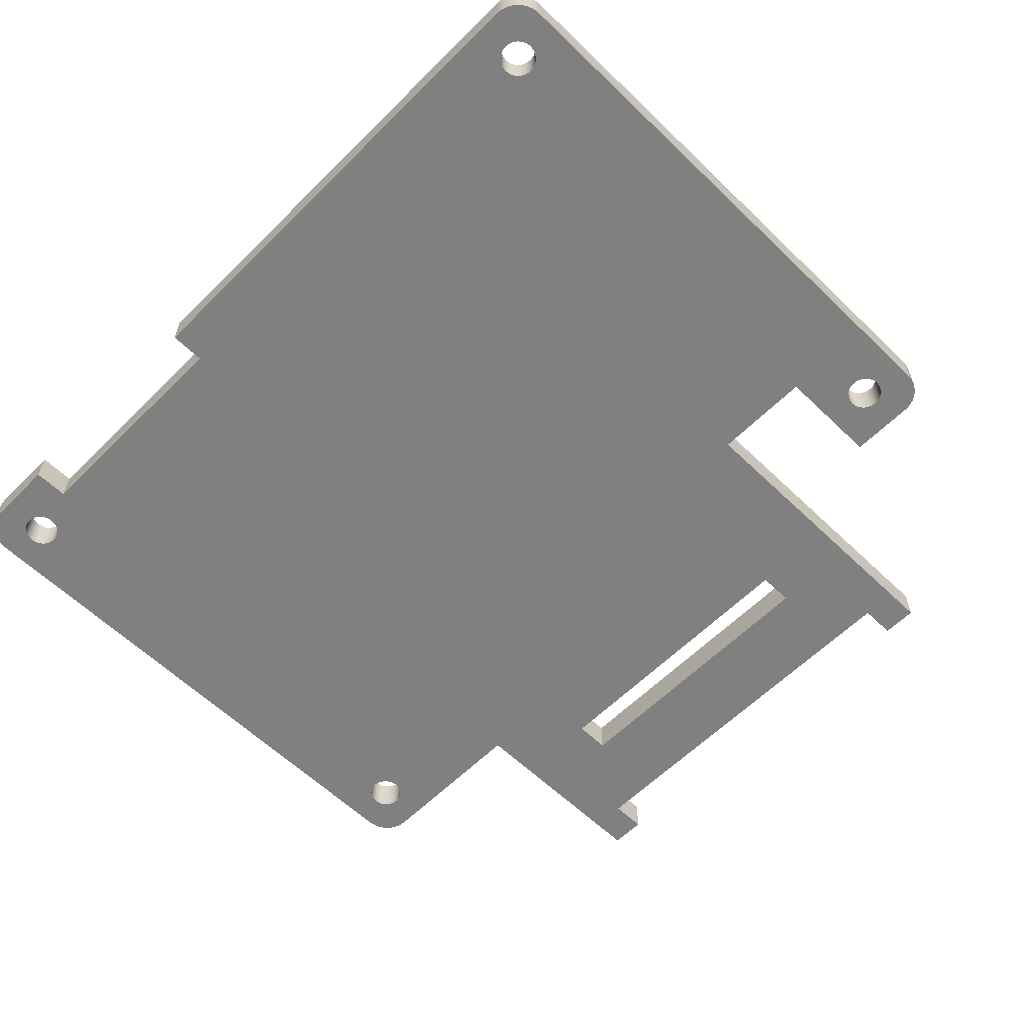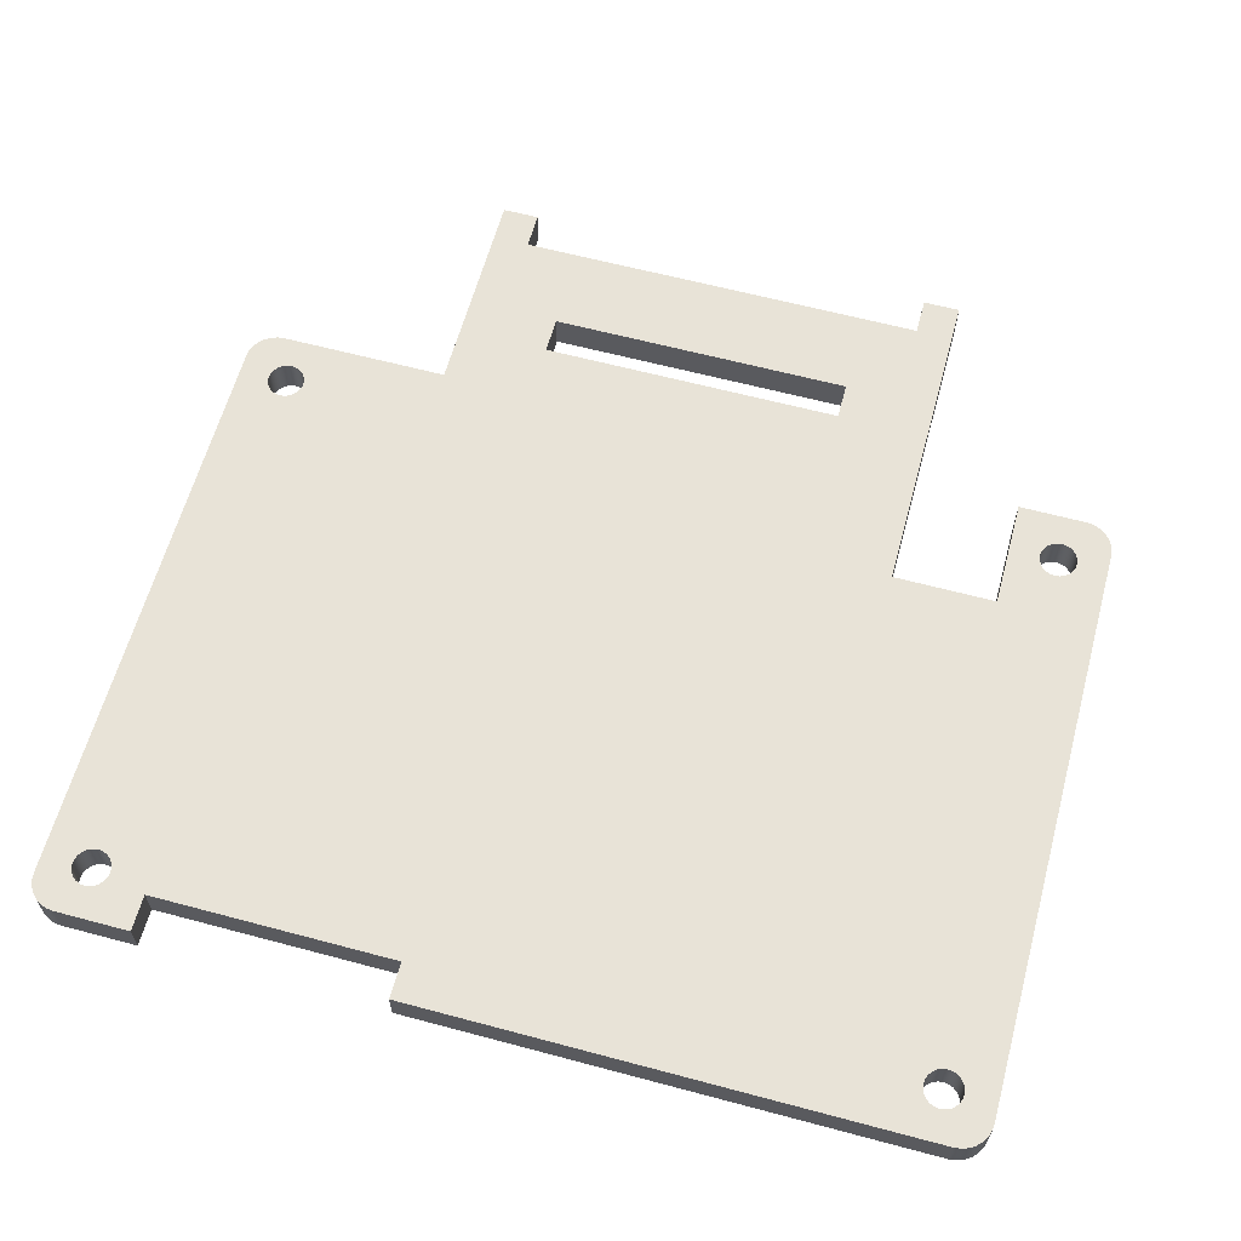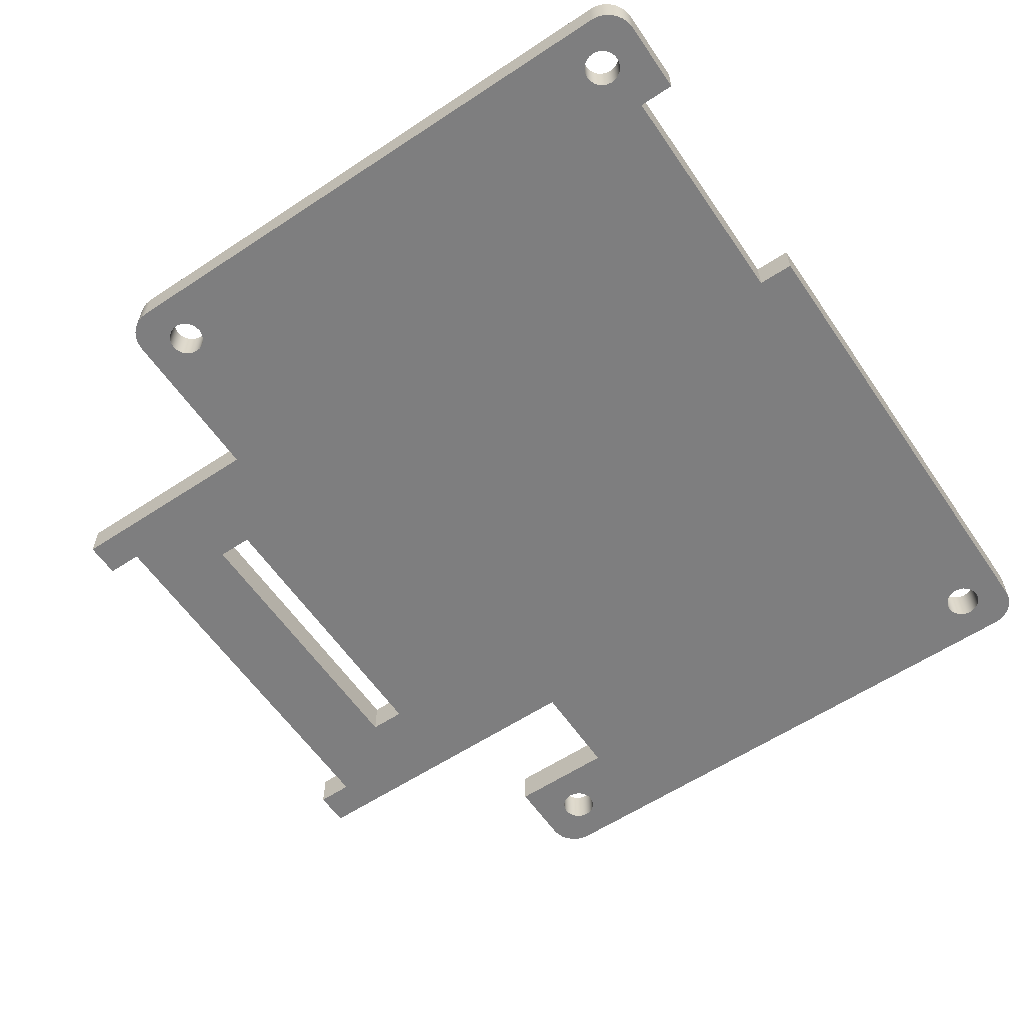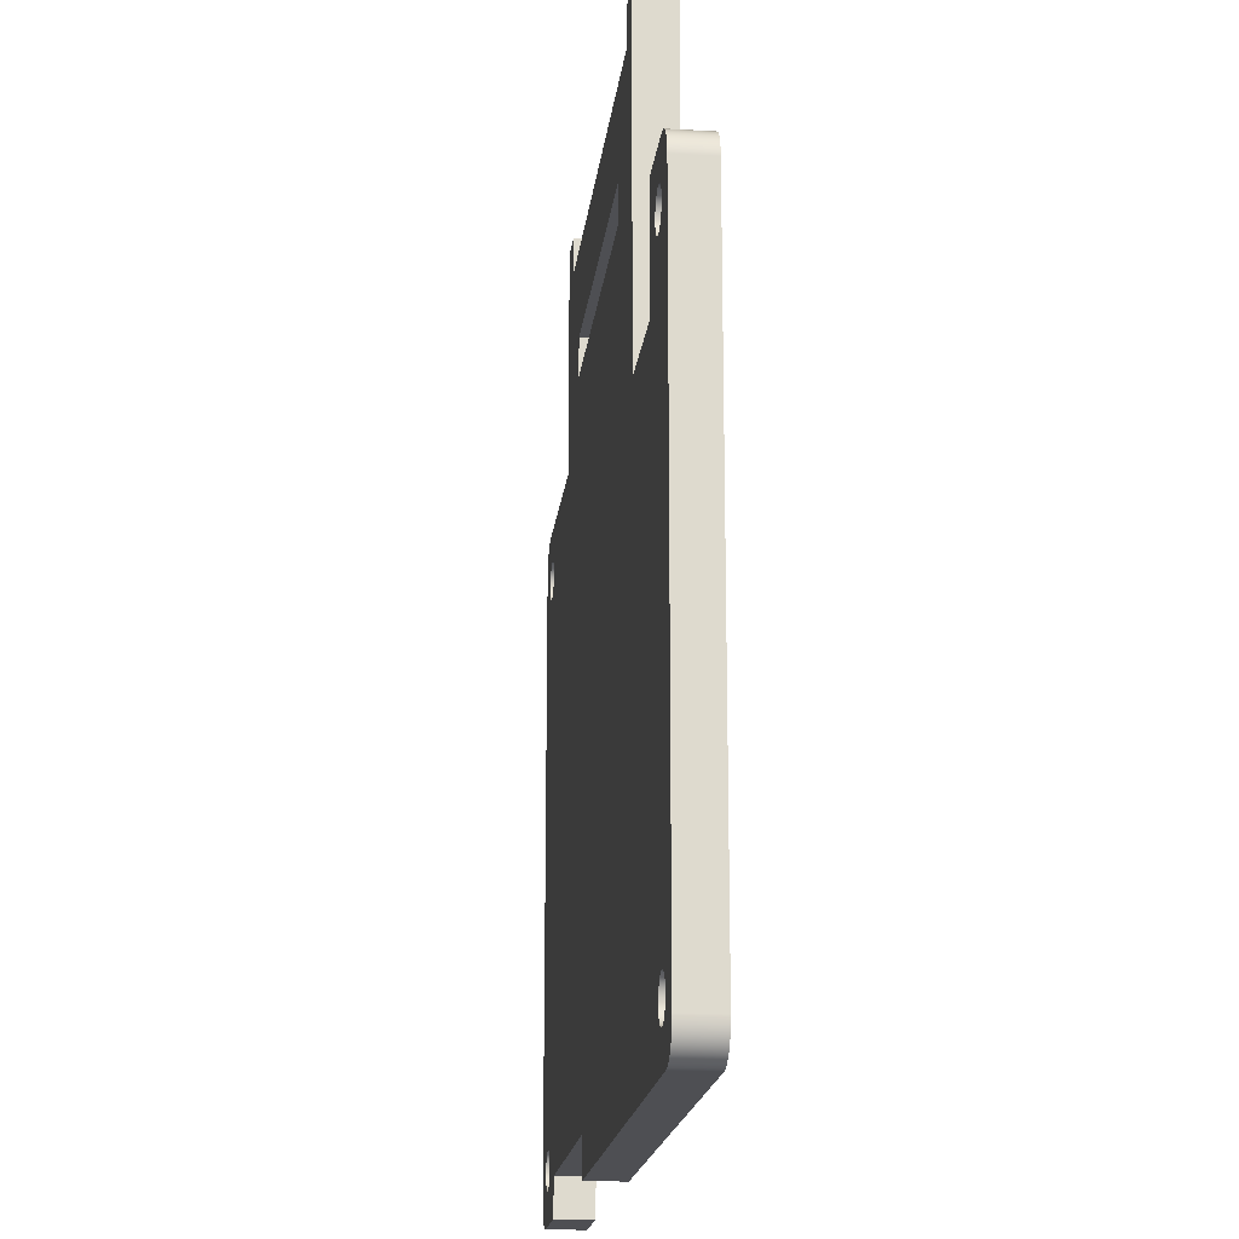
<metadata>
{"format":"obj","ext":"obj","renderer":"f3d","projection":"perspective","resolution":1024,"background":"white","views":[{"elev":-60.0,"azim":45.4,"up":"+Z"},{"elev":62.1,"azim":15.2,"up":"+Z"},{"elev":-59.4,"azim":-55.8,"up":"+Z"},{"elev":-18.2,"azim":83.5,"up":"+Y"}]}
</metadata>
<code>
g Body36
v 76 60 73
v 76 69 73
v 76 69 70
v 76 60 70
v 67.5 60 73
v 67.5 60 70
v 67.5 86.64 73
v 64.5 86.64 73
v 64.5 83.64 73
v 30.5 83.64 73
v 30.5 86.64 73
v 27.5 86.64 73
v 27.5 69 73
v 13.5 69 73
v 12.94 68.94 73
v 12.42 68.75 73
v 11.94 68.45 73
v 11.55 68.06 73
v 11.25 67.58 73
v 11.06 67.06 73
v 11 66.5 73
v 11 18.5 73
v 11.06 17.94 73
v 11.25 17.42 73
v 11.55 16.94 73
v 11.94 16.55 73
v 12.42 16.25 73
v 12.94 16.06 73
v 13.5 16 73
v 19.61 16 73
v 19.61 19 73
v 39.61 19 73
v 39.61 16 73
v 81.5 16 73
v 82.06 16.06 73
v 82.58 16.25 73
v 83.06 16.55 73
v 83.45 16.94 73
v 83.75 17.42 73
v 83.94 17.94 73
v 84 18.5 73
v 84 66.5 73
v 83.94 67.06 73
v 83.75 67.58 73
v 83.45 68.06 73
v 83.06 68.45 73
v 82.58 68.75 73
v 82.06 68.94 73
v 81.5 69 73
v 81.5 20 73
v 81.45 19.61 73
v 81.3 19.25 73
v 81.06 18.94 73
v 80.75 18.7 73
v 80.39 18.55 73
v 80 18.5 73
v 79.61 18.55 73
v 79.25 18.7 73
v 78.94 18.94 73
v 78.7 19.25 73
v 78.55 19.61 73
v 78.5 20 73
v 78.55 20.39 73
v 78.7 20.75 73
v 78.94 21.06 73
v 79.25 21.3 73
v 79.61 21.45 73
v 80 21.5 73
v 80.39 21.45 73
v 80.75 21.3 73
v 81.06 21.06 73
v 81.3 20.75 73
v 81.45 20.39 73
v 81.5 65 73
v 81.45 64.61 73
v 81.3 64.25 73
v 81.06 63.94 73
v 80.75 63.7 73
v 80.39 63.55 73
v 80 63.5 73
v 79.61 63.55 73
v 79.25 63.7 73
v 78.94 63.94 73
v 78.7 64.25 73
v 78.55 64.61 73
v 78.5 65 73
v 78.55 65.39 73
v 78.7 65.75 73
v 78.94 66.06 73
v 79.25 66.3 73
v 79.61 66.45 73
v 80 66.5 73
v 80.39 66.45 73
v 80.75 66.3 73
v 81.06 66.06 73
v 81.3 65.75 73
v 81.45 65.39 73
v 16.5 20 73
v 16.45 19.61 73
v 16.3 19.25 73
v 16.06 18.94 73
v 15.75 18.7 73
v 15.39 18.55 73
v 15 18.5 73
v 14.61 18.55 73
v 14.25 18.7 73
v 13.94 18.94 73
v 13.7 19.25 73
v 13.55 19.61 73
v 13.5 20 73
v 13.55 20.39 73
v 13.7 20.75 73
v 13.94 21.06 73
v 14.25 21.3 73
v 14.61 21.45 73
v 15 21.5 73
v 15.39 21.45 73
v 15.75 21.3 73
v 16.06 21.06 73
v 16.3 20.75 73
v 16.45 20.39 73
v 16.5 65 73
v 16.45 64.61 73
v 16.3 64.25 73
v 16.06 63.94 73
v 15.75 63.7 73
v 15.39 63.55 73
v 15 63.5 73
v 14.61 63.55 73
v 14.25 63.7 73
v 13.94 63.94 73
v 13.7 64.25 73
v 13.55 64.61 73
v 13.5 65 73
v 13.55 65.39 73
v 13.7 65.75 73
v 13.94 66.06 73
v 14.25 66.3 73
v 14.61 66.45 73
v 15 66.5 73
v 15.39 66.45 73
v 15.75 66.3 73
v 16.06 66.06 73
v 16.3 65.75 73
v 16.45 65.39 73
v 35 76.64 73
v 60 76.64 73
v 60 73.64 73
v 35 73.64 73
v 30.5 86.64 70
v 27.5 86.64 70
v 67.5 86.64 70
v 64.5 86.64 70
v 60 73.64 70
v 35 73.64 70
v 60 76.64 70
v 35 76.64 70
v 30.5 83.64 70
v 27.5 69 70
v 64.5 83.64 70
v 13.5 69 70
v 81.5 69 70
v 16.5 65 70
v 16.45 64.61 70
v 16.3 64.25 70
v 16.06 63.94 70
v 15.75 63.7 70
v 15.39 63.55 70
v 15 63.5 70
v 14.61 63.55 70
v 14.25 63.7 70
v 13.94 63.94 70
v 13.7 64.25 70
v 13.55 64.61 70
v 13.5 65 70
v 13.55 65.39 70
v 13.7 65.75 70
v 13.94 66.06 70
v 14.25 66.3 70
v 14.61 66.45 70
v 15 66.5 70
v 15.39 66.45 70
v 15.75 66.3 70
v 16.06 66.06 70
v 16.3 65.75 70
v 16.45 65.39 70
v 16.5 20 70
v 16.45 19.61 70
v 16.3 19.25 70
v 16.06 18.94 70
v 15.75 18.7 70
v 15.39 18.55 70
v 15 18.5 70
v 14.61 18.55 70
v 14.25 18.7 70
v 13.94 18.94 70
v 13.7 19.25 70
v 13.55 19.61 70
v 13.5 20 70
v 13.55 20.39 70
v 13.7 20.75 70
v 13.94 21.06 70
v 14.25 21.3 70
v 14.61 21.45 70
v 15 21.5 70
v 15.39 21.45 70
v 15.75 21.3 70
v 16.06 21.06 70
v 16.3 20.75 70
v 16.45 20.39 70
v 81.5 65 70
v 81.45 64.61 70
v 81.3 64.25 70
v 81.06 63.94 70
v 80.75 63.7 70
v 80.39 63.55 70
v 80 63.5 70
v 79.61 63.55 70
v 79.25 63.7 70
v 78.94 63.94 70
v 78.7 64.25 70
v 78.55 64.61 70
v 78.5 65 70
v 78.55 65.39 70
v 78.7 65.75 70
v 78.94 66.06 70
v 79.25 66.3 70
v 79.61 66.45 70
v 80 66.5 70
v 80.39 66.45 70
v 80.75 66.3 70
v 81.06 66.06 70
v 81.3 65.75 70
v 81.45 65.39 70
v 81.5 20 70
v 81.45 19.61 70
v 81.3 19.25 70
v 81.06 18.94 70
v 80.75 18.7 70
v 80.39 18.55 70
v 80 18.5 70
v 79.61 18.55 70
v 79.25 18.7 70
v 78.94 18.94 70
v 78.7 19.25 70
v 78.55 19.61 70
v 78.5 20 70
v 78.55 20.39 70
v 78.7 20.75 70
v 78.94 21.06 70
v 79.25 21.3 70
v 79.61 21.45 70
v 80 21.5 70
v 80.39 21.45 70
v 80.75 21.3 70
v 81.06 21.06 70
v 81.3 20.75 70
v 81.45 20.39 70
v 11 18.5 70
v 11.06 17.94 70
v 11.25 17.42 70
v 11.55 16.94 70
v 11.94 16.55 70
v 12.42 16.25 70
v 12.94 16.06 70
v 13.5 16 70
v 11 66.5 70
v 81.5 16 70
v 82.06 16.06 70
v 82.58 16.25 70
v 83.06 16.55 70
v 83.45 16.94 70
v 83.75 17.42 70
v 83.94 17.94 70
v 84 18.5 70
v 84 66.5 70
v 82.06 68.94 70
v 82.58 68.75 70
v 83.06 68.45 70
v 83.45 68.06 70
v 83.75 67.58 70
v 83.94 67.06 70
v 39.61 16 70
v 39.61 19 70
v 19.61 19 70
v 19.61 16 70
v 11.06 67.06 70
v 11.25 67.58 70
v 11.55 68.06 70
v 11.94 68.45 70
v 12.42 68.75 70
v 12.94 68.94 70
f 1 2 4
f 4 2 3
f 5 1 6
f 6 1 4
f 1 86 2
f 2 86 87
f 2 87 88
f 5 67 1
f 1 67 68
f 1 68 69
f 7 9 5
f 5 9 148
f 5 148 149
f 7 8 9
f 148 9 147
f 147 9 10
f 147 10 146
f 146 10 13
f 146 13 149
f 149 13 5
f 11 12 10
f 10 12 13
f 14 142 13
f 13 142 143
f 13 143 144
f 15 138 14
f 14 138 139
f 14 139 140
f 15 16 138
f 138 16 137
f 137 16 17
f 137 17 18
f 18 19 137
f 137 19 20
f 137 20 136
f 136 20 21
f 136 21 135
f 135 21 134
f 134 21 133
f 133 21 132
f 132 21 131
f 131 21 22
f 131 22 113
f 113 22 112
f 112 22 111
f 111 22 110
f 110 22 109
f 109 22 108
f 108 22 23
f 108 23 107
f 107 23 24
f 107 24 25
f 25 26 107
f 107 26 27
f 107 27 106
f 106 27 28
f 106 28 29
f 30 103 29
f 29 103 104
f 29 104 105
f 31 101 30
f 30 101 102
f 30 102 103
f 32 118 31
f 31 118 119
f 31 119 120
f 33 62 32
f 32 62 63
f 32 63 64
f 34 59 33
f 33 59 60
f 33 60 61
f 35 54 34
f 34 54 55
f 34 55 56
f 35 36 54
f 54 36 53
f 53 36 37
f 53 37 38
f 38 39 53
f 53 39 40
f 53 40 52
f 52 40 41
f 52 41 51
f 51 41 50
f 50 41 73
f 73 41 72
f 72 41 71
f 71 41 77
f 71 77 78
f 41 42 77
f 77 42 76
f 76 42 75
f 75 42 74
f 74 42 97
f 97 42 96
f 96 42 43
f 96 43 95
f 95 43 44
f 95 44 45
f 45 46 95
f 95 46 47
f 95 47 94
f 94 47 48
f 94 48 49
f 2 91 49
f 49 91 92
f 49 92 93
f 56 57 34
f 34 57 58
f 34 58 59
f 61 62 33
f 64 65 32
f 32 65 5
f 32 5 13
f 65 66 5
f 5 66 67
f 69 70 1
f 1 70 78
f 1 78 79
f 70 71 78
f 79 80 1
f 1 80 81
f 1 81 82
f 82 83 1
f 1 83 84
f 1 84 85
f 85 86 1
f 88 89 2
f 2 89 90
f 2 90 91
f 93 94 49
f 121 98 31
f 31 98 99
f 31 99 100
f 100 101 31
f 105 106 29
f 131 113 130
f 130 113 114
f 130 114 129
f 129 114 115
f 129 115 128
f 128 115 116
f 128 116 117
f 128 117 127
f 127 117 118
f 127 118 126
f 126 118 32
f 126 32 125
f 125 32 13
f 125 13 124
f 124 13 123
f 123 13 122
f 122 13 145
f 145 13 144
f 120 121 31
f 140 141 14
f 14 141 142
f 11 150 12
f 12 150 151
f 7 152 8
f 8 152 153
f 154 155 148
f 148 155 149
f 156 154 147
f 147 154 148
f 157 156 146
f 146 156 147
f 155 157 149
f 149 157 146
f 11 10 150
f 150 10 158
f 13 12 159
f 159 12 151
f 7 5 152
f 152 5 6
f 9 8 160
f 160 8 153
f 10 9 158
f 158 9 160
f 159 161 13
f 13 161 14
f 2 49 3
f 3 49 162
f 164 123 163
f 163 123 122
f 163 122 186
f 186 122 145
f 186 145 185
f 185 145 144
f 185 144 184
f 184 144 143
f 184 143 183
f 183 143 142
f 183 142 182
f 182 142 141
f 182 141 181
f 181 141 140
f 181 140 180
f 180 140 139
f 180 139 179
f 179 139 138
f 179 138 178
f 178 138 137
f 178 137 177
f 177 137 136
f 177 136 176
f 176 136 135
f 176 135 175
f 175 135 134
f 175 134 174
f 174 134 133
f 174 133 173
f 173 133 132
f 173 132 172
f 172 132 131
f 172 131 171
f 171 131 130
f 171 130 170
f 170 130 129
f 170 129 169
f 169 129 128
f 169 128 168
f 168 128 127
f 168 127 167
f 167 127 126
f 167 126 166
f 166 126 125
f 166 125 165
f 165 125 124
f 165 124 164
f 164 124 123
f 188 99 187
f 187 99 98
f 187 98 210
f 210 98 121
f 210 121 209
f 209 121 120
f 209 120 208
f 208 120 119
f 208 119 207
f 207 119 118
f 207 118 206
f 206 118 117
f 206 117 205
f 205 117 116
f 205 116 204
f 204 116 115
f 204 115 203
f 203 115 114
f 203 114 202
f 202 114 113
f 202 113 201
f 201 113 112
f 201 112 200
f 200 112 111
f 200 111 199
f 199 111 110
f 199 110 198
f 198 110 109
f 198 109 197
f 197 109 108
f 197 108 196
f 196 108 107
f 196 107 195
f 195 107 106
f 195 106 194
f 194 106 105
f 194 105 193
f 193 105 104
f 193 104 192
f 192 104 103
f 192 103 191
f 191 103 102
f 191 102 190
f 190 102 101
f 190 101 189
f 189 101 100
f 189 100 188
f 188 100 99
f 212 75 211
f 211 75 74
f 211 74 234
f 234 74 97
f 234 97 233
f 233 97 96
f 233 96 232
f 232 96 95
f 232 95 231
f 231 95 94
f 231 94 230
f 230 94 93
f 230 93 229
f 229 93 92
f 229 92 228
f 228 92 91
f 228 91 227
f 227 91 90
f 227 90 226
f 226 90 89
f 226 89 225
f 225 89 88
f 225 88 224
f 224 88 87
f 224 87 223
f 223 87 86
f 223 86 222
f 222 86 85
f 222 85 221
f 221 85 84
f 221 84 220
f 220 84 83
f 220 83 219
f 219 83 82
f 219 82 218
f 218 82 81
f 218 81 217
f 217 81 80
f 217 80 216
f 216 80 79
f 216 79 215
f 215 79 78
f 215 78 214
f 214 78 77
f 214 77 213
f 213 77 76
f 213 76 212
f 212 76 75
f 236 51 235
f 235 51 50
f 235 50 258
f 258 50 73
f 258 73 257
f 257 73 72
f 257 72 256
f 256 72 71
f 256 71 255
f 255 71 70
f 255 70 254
f 254 70 69
f 254 69 253
f 253 69 68
f 253 68 252
f 252 68 67
f 252 67 251
f 251 67 66
f 251 66 250
f 250 66 65
f 250 65 249
f 249 65 64
f 249 64 248
f 248 64 63
f 248 63 247
f 247 63 62
f 247 62 246
f 246 62 61
f 246 61 245
f 245 61 60
f 245 60 244
f 244 60 59
f 244 59 243
f 243 59 58
f 243 58 242
f 242 58 57
f 242 57 241
f 241 57 56
f 241 56 240
f 240 56 55
f 240 55 239
f 239 55 54
f 239 54 238
f 238 54 53
f 238 53 237
f 237 53 52
f 237 52 236
f 236 52 51
f 266 29 265
f 265 29 28
f 265 28 264
f 264 28 27
f 264 27 263
f 263 27 26
f 263 26 262
f 262 26 25
f 262 25 261
f 261 25 24
f 261 24 260
f 260 24 23
f 260 23 259
f 259 23 22
f 22 21 259
f 259 21 267
f 275 41 274
f 274 41 40
f 274 40 273
f 273 40 39
f 273 39 272
f 272 39 38
f 272 38 271
f 271 38 37
f 271 37 270
f 270 37 36
f 270 36 269
f 269 36 35
f 269 35 268
f 268 35 34
f 275 276 41
f 41 276 42
f 3 223 4
f 4 223 222
f 4 222 221
f 162 228 3
f 3 228 227
f 3 227 226
f 277 231 162
f 162 231 230
f 162 230 229
f 277 278 231
f 231 278 232
f 232 278 279
f 232 279 280
f 280 281 232
f 232 281 282
f 232 282 233
f 233 282 276
f 233 276 234
f 234 276 211
f 211 276 212
f 212 276 213
f 213 276 214
f 214 276 256
f 214 256 255
f 276 275 256
f 256 275 257
f 257 275 258
f 258 275 235
f 235 275 236
f 236 275 237
f 237 275 274
f 237 274 238
f 238 274 273
f 238 273 272
f 272 271 238
f 238 271 270
f 238 270 239
f 239 270 269
f 239 269 268
f 283 244 268
f 268 244 243
f 268 243 242
f 284 247 283
f 283 247 246
f 283 246 245
f 285 207 284
f 284 207 167
f 284 167 166
f 286 190 285
f 285 190 189
f 285 189 188
f 266 192 286
f 286 192 191
f 286 191 190
f 265 195 266
f 266 195 194
f 266 194 193
f 265 264 195
f 195 264 196
f 196 264 263
f 196 263 262
f 262 261 196
f 196 261 260
f 196 260 197
f 197 260 259
f 197 259 198
f 198 259 199
f 199 259 200
f 200 259 201
f 201 259 202
f 202 259 267
f 202 267 172
f 172 267 173
f 173 267 174
f 174 267 175
f 175 267 176
f 176 267 177
f 177 267 287
f 177 287 178
f 178 287 288
f 178 288 289
f 289 290 178
f 178 290 291
f 178 291 179
f 179 291 292
f 179 292 161
f 159 183 161
f 161 183 182
f 161 182 181
f 151 158 159
f 159 158 157
f 159 157 155
f 151 150 158
f 158 160 157
f 157 160 156
f 156 160 154
f 154 160 6
f 154 6 155
f 155 6 159
f 153 152 160
f 160 152 6
f 4 252 6
f 6 252 251
f 6 251 250
f 164 163 159
f 159 163 186
f 159 186 185
f 185 184 159
f 159 184 183
f 181 180 161
f 161 180 179
f 202 172 203
f 203 172 171
f 203 171 204
f 204 171 170
f 204 170 205
f 205 170 169
f 205 169 168
f 205 168 206
f 206 168 167
f 206 167 207
f 284 166 159
f 159 166 165
f 159 165 164
f 254 4 255
f 255 4 215
f 255 215 214
f 254 253 4
f 4 253 252
f 6 250 284
f 284 250 249
f 284 249 248
f 248 247 284
f 245 244 283
f 242 241 268
f 268 241 240
f 268 240 239
f 229 228 162
f 226 225 3
f 3 225 224
f 3 224 223
f 221 220 4
f 4 220 219
f 4 219 218
f 218 217 4
f 4 217 216
f 4 216 215
f 188 187 285
f 285 187 210
f 285 210 209
f 209 208 285
f 285 208 207
f 193 192 266
f 6 284 159
f 162 49 277
f 277 49 48
f 277 48 278
f 278 48 47
f 278 47 279
f 279 47 46
f 279 46 280
f 280 46 45
f 280 45 281
f 281 45 44
f 281 44 282
f 282 44 43
f 282 43 276
f 276 43 42
f 267 21 287
f 287 21 20
f 287 20 288
f 288 20 19
f 288 19 289
f 289 19 18
f 289 18 290
f 290 18 17
f 290 17 291
f 291 17 16
f 291 16 292
f 292 16 15
f 292 15 161
f 161 15 14
f 33 32 283
f 283 32 284
f 32 31 284
f 284 31 285
f 31 30 285
f 285 30 286
f 34 33 268
f 268 33 283
f 266 286 29
f 29 286 30

</code>
